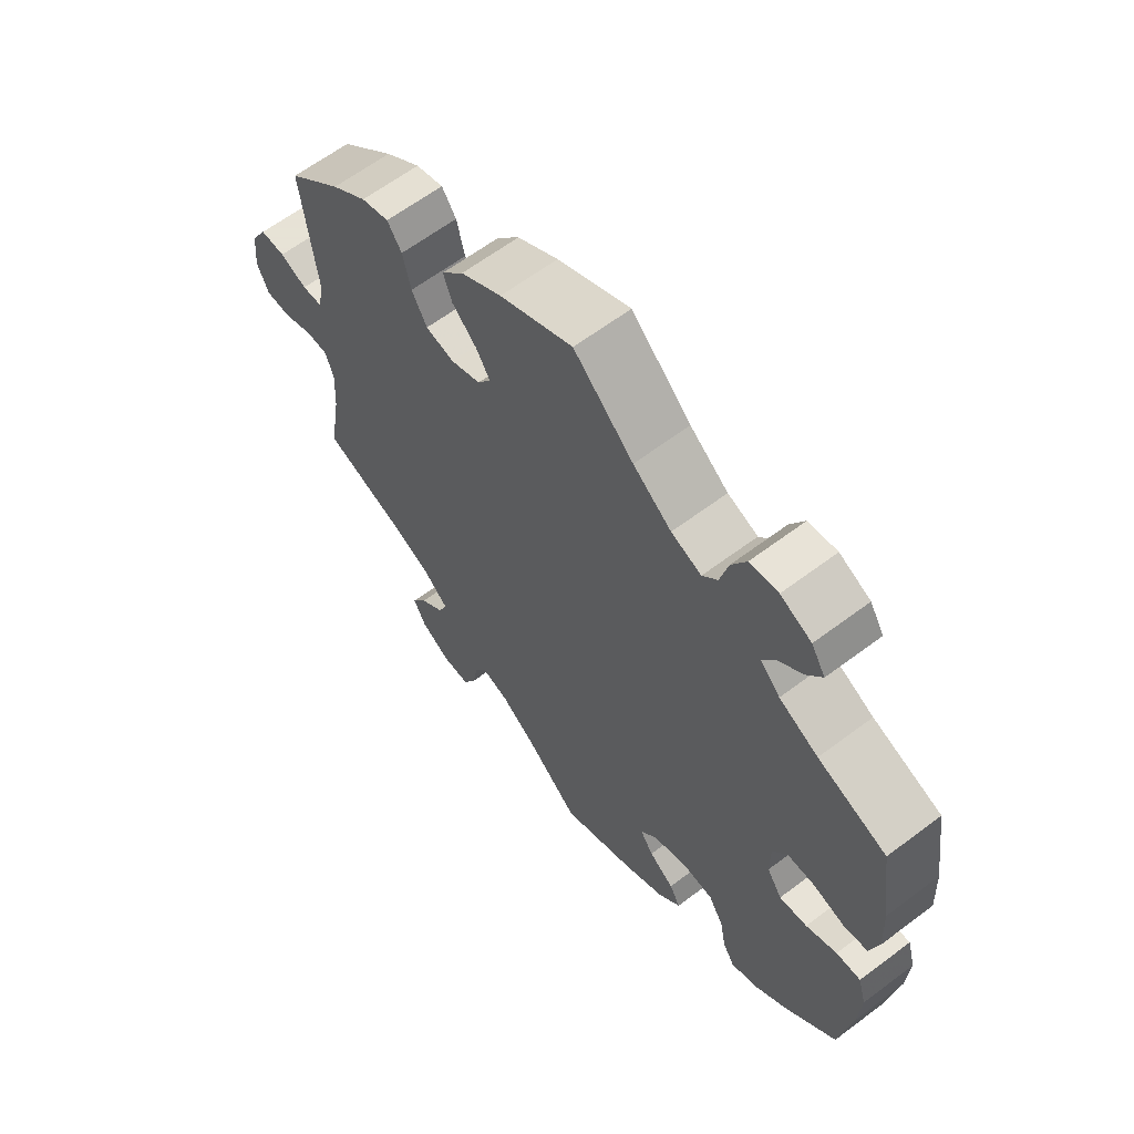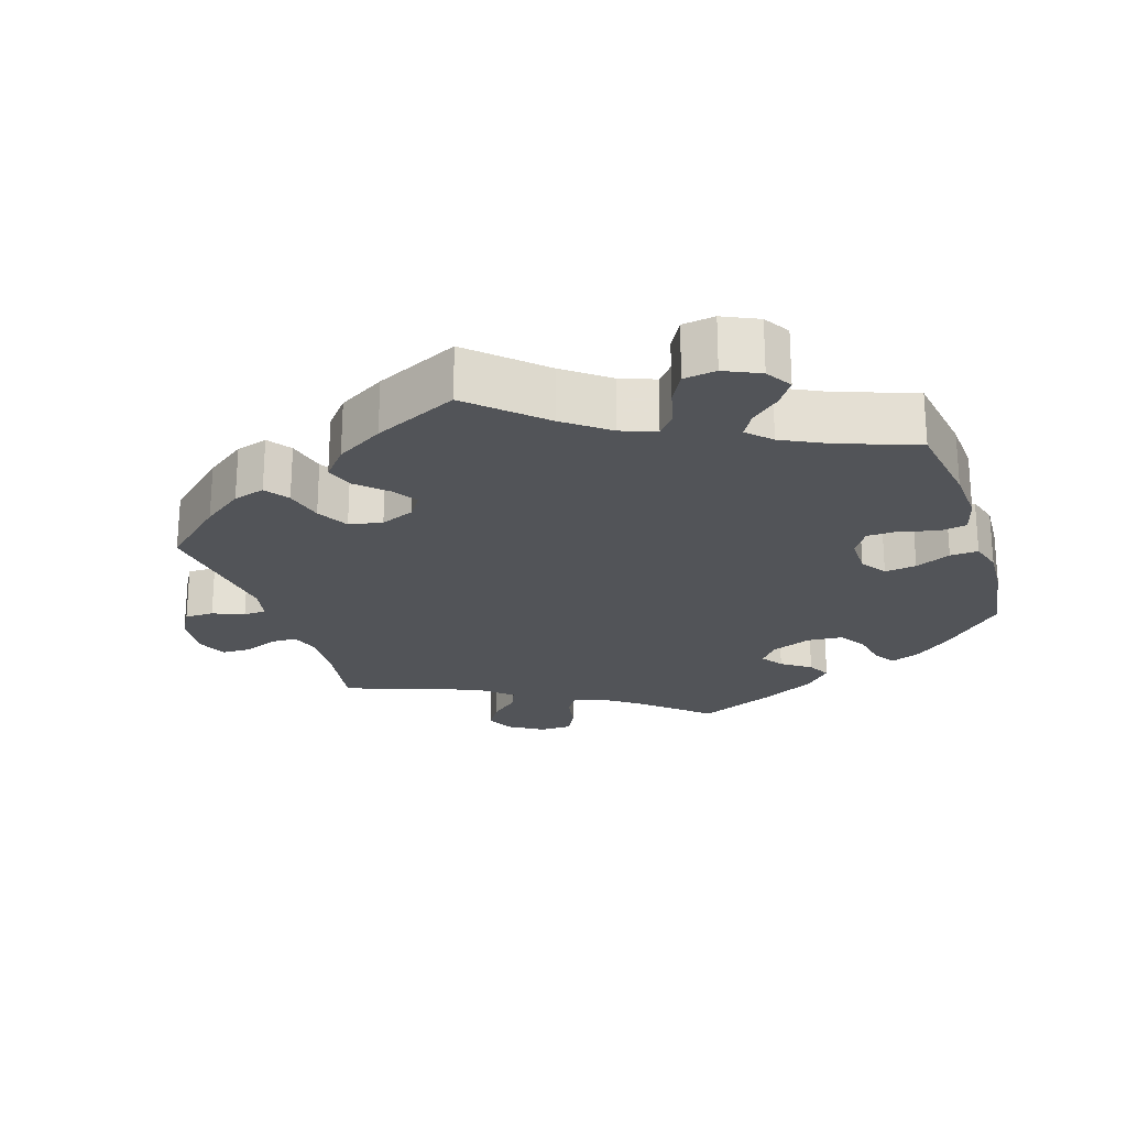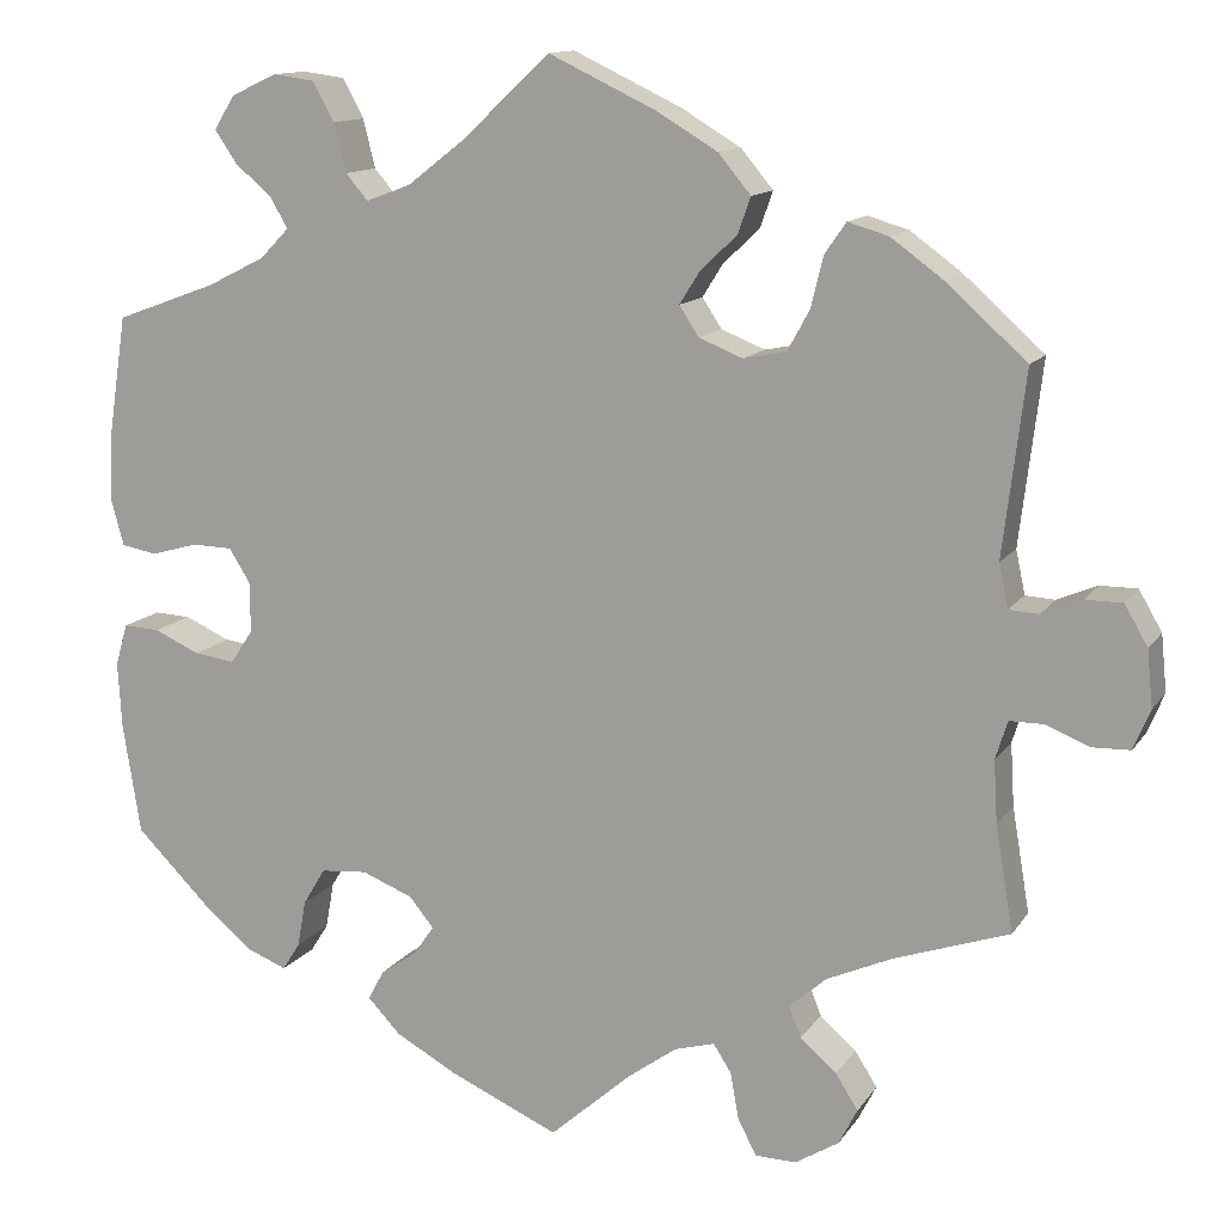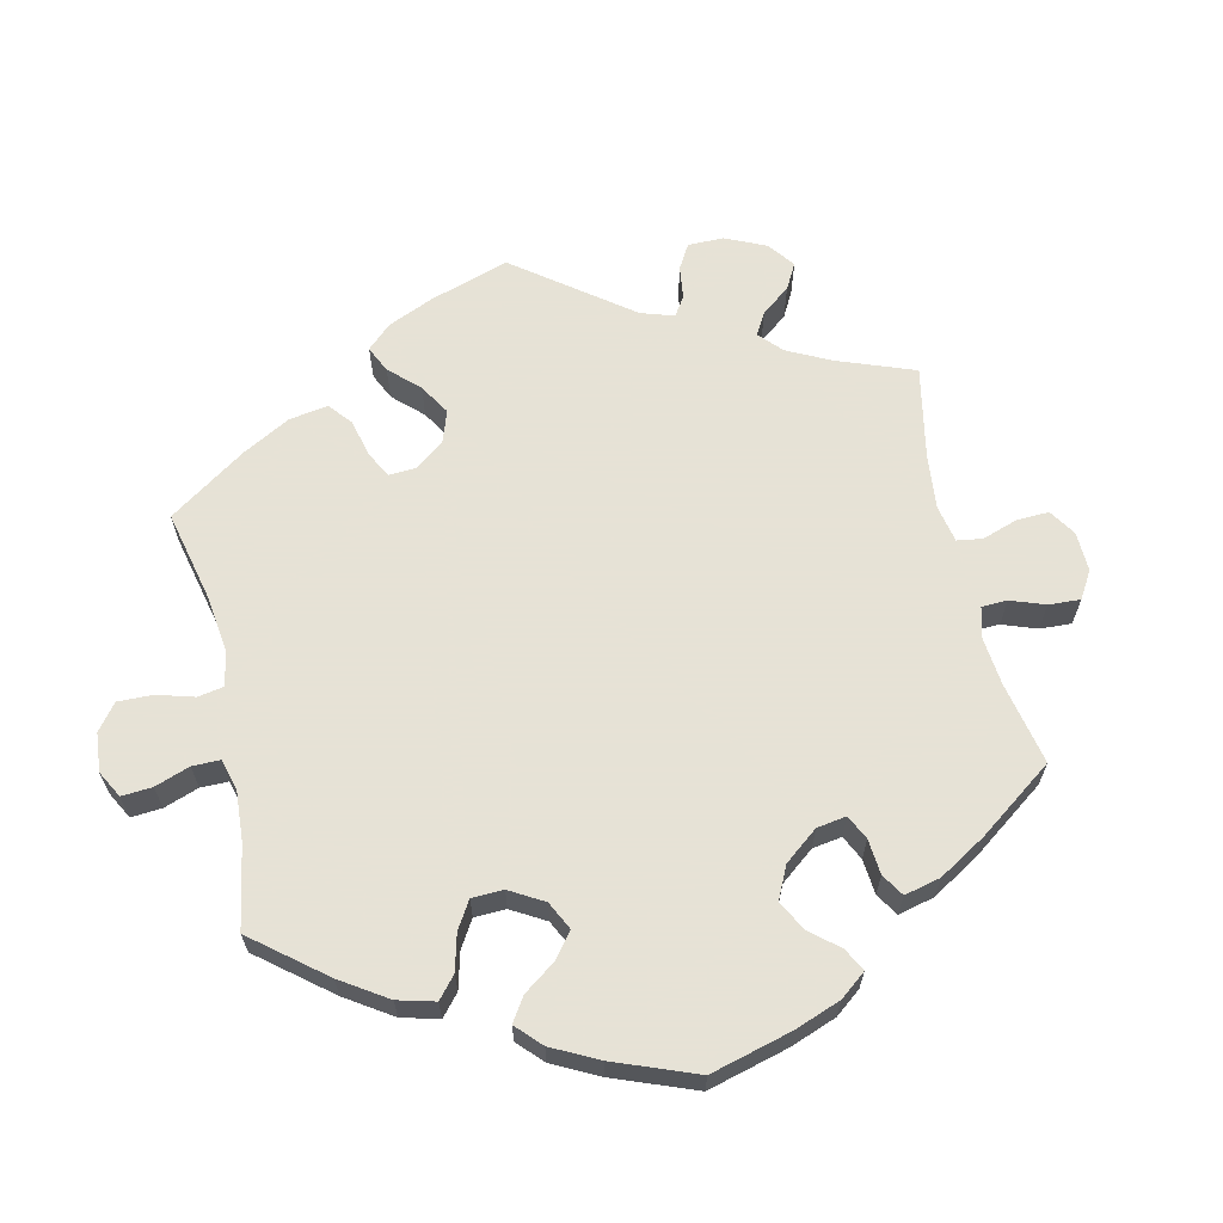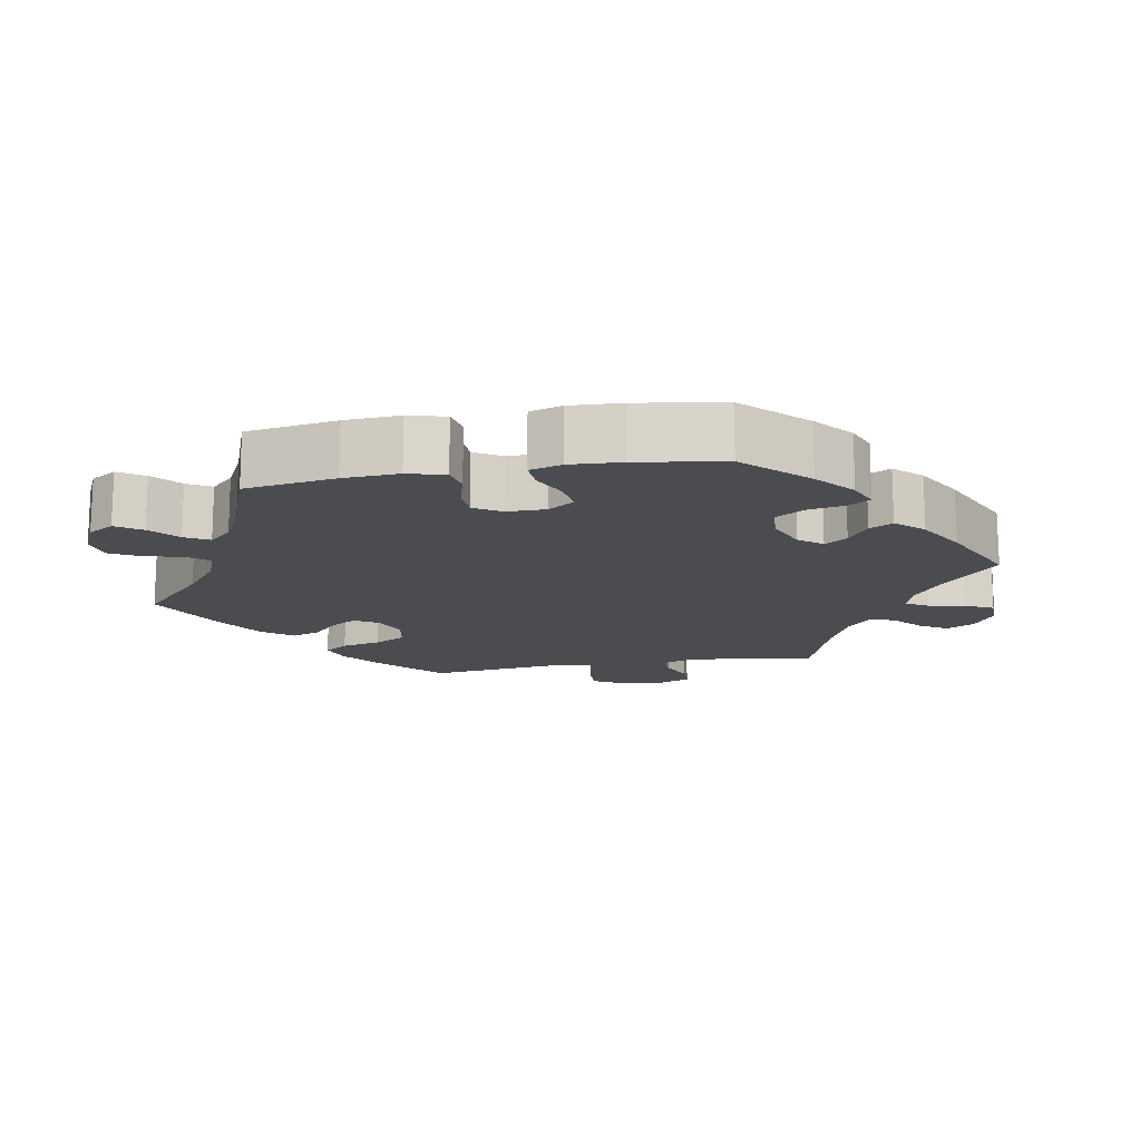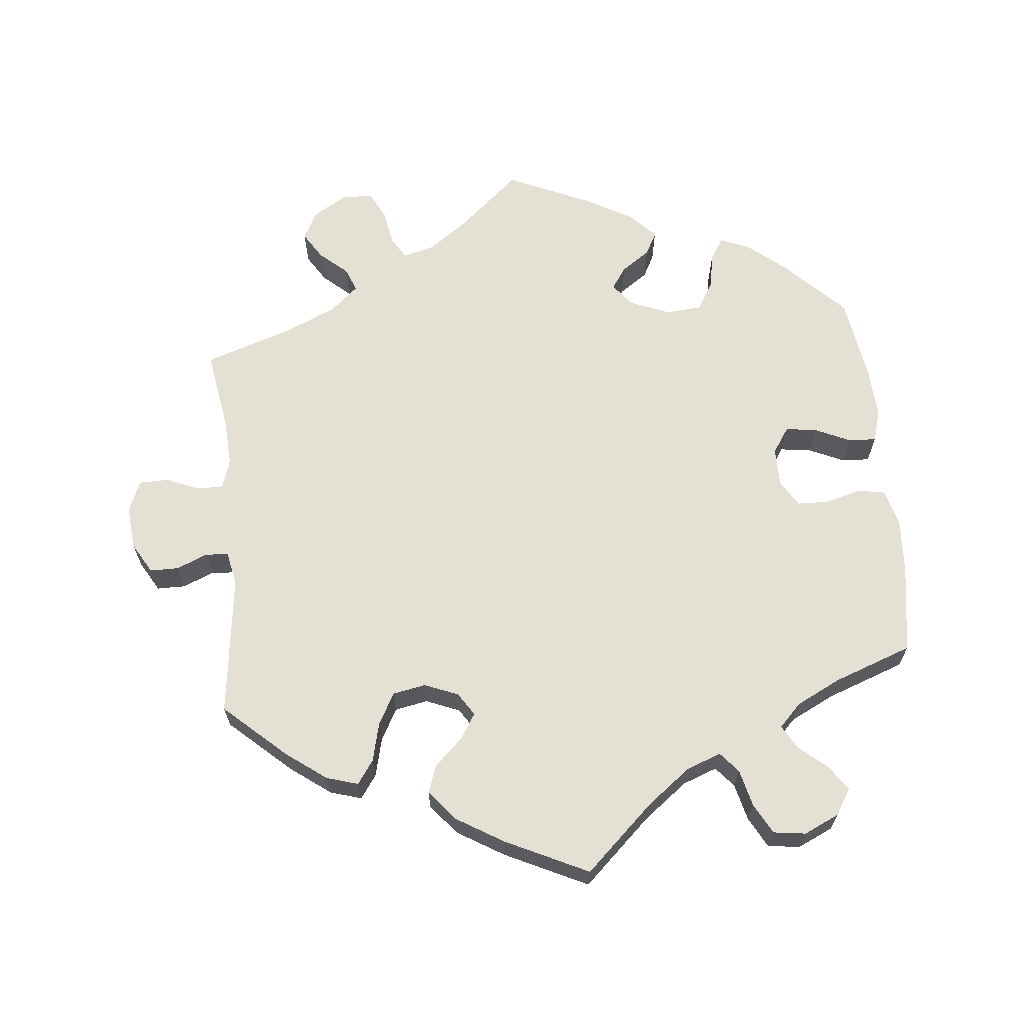
<metadata>
{"format":"obj","ext":"obj","renderer":"f3d","projection":"perspective","resolution":1024,"background":"white","views":[{"elev":62.8,"azim":52.7,"up":"+Z"},{"elev":-23.0,"azim":18.1,"up":"+Y"},{"elev":12.7,"azim":-158.8,"up":"+Z"},{"elev":63.8,"azim":107.3,"up":"+Y"},{"elev":-15.1,"azim":100.4,"up":"+Y"},{"elev":65.3,"azim":-5.4,"up":"+Y"}]}
</metadata>
<code>
v 0.519 0.07 0.164
v 0.523 0.07 0.088
v 0.509 0.07 0.037
v 0.471 0.07 0.03
v 0.421 0.07 0.044
v 0.377 0.07 0.043
v 0.354 0.07 0.006
v 0.354 0.07 -0.048
v 0.378 0.07 -0.084
v 0.422 0.07 -0.078
v 0.471 0.07 -0.056
v 0.51 0.07 -0.054
v 0.523 0.07 -0.099
v 0.519 0.07 -0.17
v 0.5 0.07 -0.289
v 0.418 0.07 -0.371
v 0.366 0.07 -0.414
v 0.324 0.07 -0.431
v 0.305 0.07 -0.401
v 0.296 0.07 -0.351
v 0.272 0.07 -0.311
v 0.222 0.07 -0.307
v 0.167 0.07 -0.329
v 0.141 0.07 -0.361
v 0.162 0.07 -0.392
v 0.202 0.07 -0.42
v 0.219 0.07 -0.452
v 0.184 0.07 -0.489
v 0.117 0.07 -0.526
v 0 0.07 -0.578
v -0.087 0.07 -0.501
v -0.141 0.07 -0.462
v -0.184 0.07 -0.45
v -0.203 0.07 -0.48
v -0.212 0.07 -0.53
v -0.232 0.07 -0.569
v -0.276 0.07 -0.57
v -0.323 0.07 -0.541
v -0.343 0.07 -0.502
v -0.319 0.07 -0.464
v -0.28 0.07 -0.43
v -0.267 0.07 -0.397
v -0.307 0.07 -0.362
v -0.377 0.07 -0.331
v -0.501 0.07 -0.289
v -0.482 0.07 -0.176
v -0.478 0.07 -0.109
v -0.491 0.07 -0.068
v -0.527 0.07 -0.068
v -0.574 0.07 -0.087
v -0.615 0.07 -0.086
v -0.633 0.07 -0.043
v -0.627 0.07 0.018
v -0.602 0.07 0.061
v -0.562 0.07 0.061
v -0.519 0.07 0.043
v -0.487 0.07 0.045
v -0.477 0.07 0.092
v -0.501 0.07 0.289
v -0.415 0.07 0.366
v -0.359 0.07 0.407
v -0.315 0.07 0.42
v -0.292 0.07 0.387
v -0.279 0.07 0.333
v -0.255 0.07 0.289
v -0.209 0.07 0.28
v -0.162 0.07 0.299
v -0.141 0.07 0.331
v -0.163 0.07 0.366
v -0.202 0.07 0.403
v -0.216 0.07 0.442
v -0.181 0.07 0.484
v -0.116 0.07 0.523
v 0 0.07 0.578
v 0.095 0.07 0.489
v 0.156 0.07 0.442
v 0.204 0.07 0.424
v 0.228 0.07 0.452
v 0.241 0.07 0.504
v 0.264 0.07 0.546
v 0.309 0.07 0.552
v 0.358 0.07 0.529
v 0.38 0.07 0.493
v 0.356 0.07 0.458
v 0.317 0.07 0.425
v 0.298 0.07 0.392
v 0.329 0.07 0.36
v 0.391 0.07 0.329
v 0.5 0.07 0.289
v 0.519 0 0.164
v 0.523 0 0.088
v 0.509 0 0.037
v 0.471 0 0.03
v 0.421 0 0.044
v 0.377 0 0.043
v 0.354 0 0.006
v 0.354 0 -0.048
v 0.378 0 -0.084
v 0.422 0 -0.078
v 0.471 0 -0.056
v 0.51 0 -0.054
v 0.523 0 -0.099
v 0.519 0 -0.17
v 0.5 0 -0.289
v 0.418 0 -0.371
v 0.366 0 -0.414
v 0.324 0 -0.431
v 0.305 0 -0.401
v 0.296 0 -0.351
v 0.272 0 -0.311
v 0.222 0 -0.307
v 0.167 0 -0.329
v 0.141 0 -0.361
v 0.162 0 -0.392
v 0.202 0 -0.42
v 0.219 0 -0.452
v 0.184 0 -0.489
v 0.117 0 -0.526
v 0 0 -0.578
v -0.087 0 -0.501
v -0.141 0 -0.462
v -0.184 0 -0.45
v -0.203 0 -0.48
v -0.212 0 -0.53
v -0.232 0 -0.569
v -0.276 0 -0.57
v -0.323 0 -0.541
v -0.343 0 -0.502
v -0.319 0 -0.464
v -0.28 0 -0.43
v -0.267 0 -0.397
v -0.307 0 -0.362
v -0.377 0 -0.331
v -0.501 0 -0.289
v -0.482 0 -0.176
v -0.478 0 -0.109
v -0.491 0 -0.068
v -0.527 0 -0.068
v -0.574 0 -0.087
v -0.615 0 -0.086
v -0.633 0 -0.043
v -0.627 0 0.018
v -0.602 0 0.061
v -0.562 0 0.061
v -0.519 0 0.043
v -0.487 0 0.045
v -0.477 0 0.092
v -0.501 0 0.289
v -0.415 0 0.366
v -0.359 0 0.407
v -0.315 0 0.42
v -0.292 0 0.387
v -0.279 0 0.333
v -0.255 0 0.289
v -0.209 0 0.28
v -0.162 0 0.299
v -0.141 0 0.331
v -0.163 0 0.366
v -0.202 0 0.403
v -0.216 0 0.442
v -0.181 0 0.484
v -0.116 0 0.523
v 0 0 0.578
v 0.095 0 0.489
v 0.156 0 0.442
v 0.204 0 0.424
v 0.228 0 0.452
v 0.241 0 0.504
v 0.264 0 0.546
v 0.309 0 0.552
v 0.358 0 0.529
v 0.38 0 0.493
v 0.356 0 0.458
v 0.317 0 0.425
v 0.298 0 0.392
v 0.329 0 0.36
v 0.391 0 0.329
v 0.5 0 0.289
f 88 89 1 2
f 87 88 2 3
f 86 87 3 4
f 82 83 84 85
f 82 85 86
f 81 82 86
f 78 79 80 81
f 78 81 86
f 77 78 86 4
f 72 73 74 75
f 72 75 76
f 69 70 71 72
f 68 69 72 76
f 67 68 76 77
f 61 62 63 64
f 61 64 65
f 58 59 60 61
f 57 58 61 65
f 53 54 55 56
f 53 56 57
f 52 53 57
f 49 50 51 52
f 48 49 52 57
f 47 48 57 65
f 44 45 46
f 43 44 46 47
f 42 43 47 65
f 38 39 40 41
f 38 41 42
f 37 38 42
f 34 35 36 37
f 33 34 37 42
f 32 33 42 65
f 28 29 30 31
f 25 26 27 28
f 24 25 28 31
f 23 24 31 32
f 17 18 19 20
f 17 20 21
f 16 17 21
f 15 16 21
f 14 15 21 22
f 10 11 12 13
f 9 10 13 14
f 67 77 4 5
f 66 67 5 6
f 23 32 65 66
f 9 14 22 23
f 8 9 23 66
f 7 8 66
f 6 7 66
f 91 90 178 177
f 92 91 177 176
f 93 92 176 175
f 174 173 172 171
f 175 174 171
f 175 171 170
f 170 169 168 167
f 175 170 167
f 93 175 167 166
f 164 163 162 161
f 165 164 161
f 161 160 159 158
f 165 161 158 157
f 166 165 157 156
f 153 152 151 150
f 154 153 150
f 150 149 148 147
f 154 150 147 146
f 145 144 143 142
f 146 145 142
f 146 142 141
f 141 140 139 138
f 146 141 138 137
f 154 146 137 136
f 135 134 133
f 136 135 133 132
f 154 136 132 131
f 130 129 128 127
f 131 130 127
f 131 127 126
f 126 125 124 123
f 131 126 123 122
f 154 131 122 121
f 120 119 118 117
f 117 116 115 114
f 120 117 114 113
f 121 120 113 112
f 109 108 107 106
f 110 109 106
f 110 106 105
f 110 105 104
f 111 110 104 103
f 102 101 100 99
f 103 102 99 98
f 94 93 166 156
f 95 94 156 155
f 155 154 121 112
f 112 111 103 98
f 155 112 98 97
f 155 97 96
f 155 96 95
f 1 90 91 2
f 2 91 92 3
f 3 92 93 4
f 4 93 94 5
f 5 94 95 6
f 6 95 96 7
f 7 96 97 8
f 8 97 98 9
f 9 98 99 10
f 10 99 100 11
f 11 100 101 12
f 12 101 102 13
f 13 102 103 14
f 14 103 104 15
f 15 104 105 16
f 16 105 106 17
f 17 106 107 18
f 18 107 108 19
f 19 108 109 20
f 20 109 110 21
f 21 110 111 22
f 22 111 112 23
f 23 112 113 24
f 24 113 114 25
f 25 114 115 26
f 26 115 116 27
f 27 116 117 28
f 28 117 118 29
f 29 118 119 30
f 30 119 120 31
f 31 120 121 32
f 32 121 122 33
f 33 122 123 34
f 34 123 124 35
f 35 124 125 36
f 36 125 126 37
f 37 126 127 38
f 38 127 128 39
f 39 128 129 40
f 40 129 130 41
f 41 130 131 42
f 42 131 132 43
f 43 132 133 44
f 44 133 134 45
f 45 134 135 46
f 46 135 136 47
f 47 136 137 48
f 48 137 138 49
f 49 138 139 50
f 50 139 140 51
f 51 140 141 52
f 52 141 142 53
f 53 142 143 54
f 54 143 144 55
f 55 144 145 56
f 56 145 146 57
f 57 146 147 58
f 58 147 148 59
f 59 148 149 60
f 60 149 150 61
f 61 150 151 62
f 62 151 152 63
f 63 152 153 64
f 64 153 154 65
f 65 154 155 66
f 66 155 156 67
f 67 156 157 68
f 68 157 158 69
f 69 158 159 70
f 70 159 160 71
f 71 160 161 72
f 72 161 162 73
f 73 162 163 74
f 74 163 164 75
f 75 164 165 76
f 76 165 166 77
f 77 166 167 78
f 78 167 168 79
f 79 168 169 80
f 80 169 170 81
f 81 170 171 82
f 82 171 172 83
f 83 172 173 84
f 84 173 174 85
f 85 174 175 86
f 86 175 176 87
f 87 176 177 88
f 88 177 178 89
f 89 178 90 1

</code>
